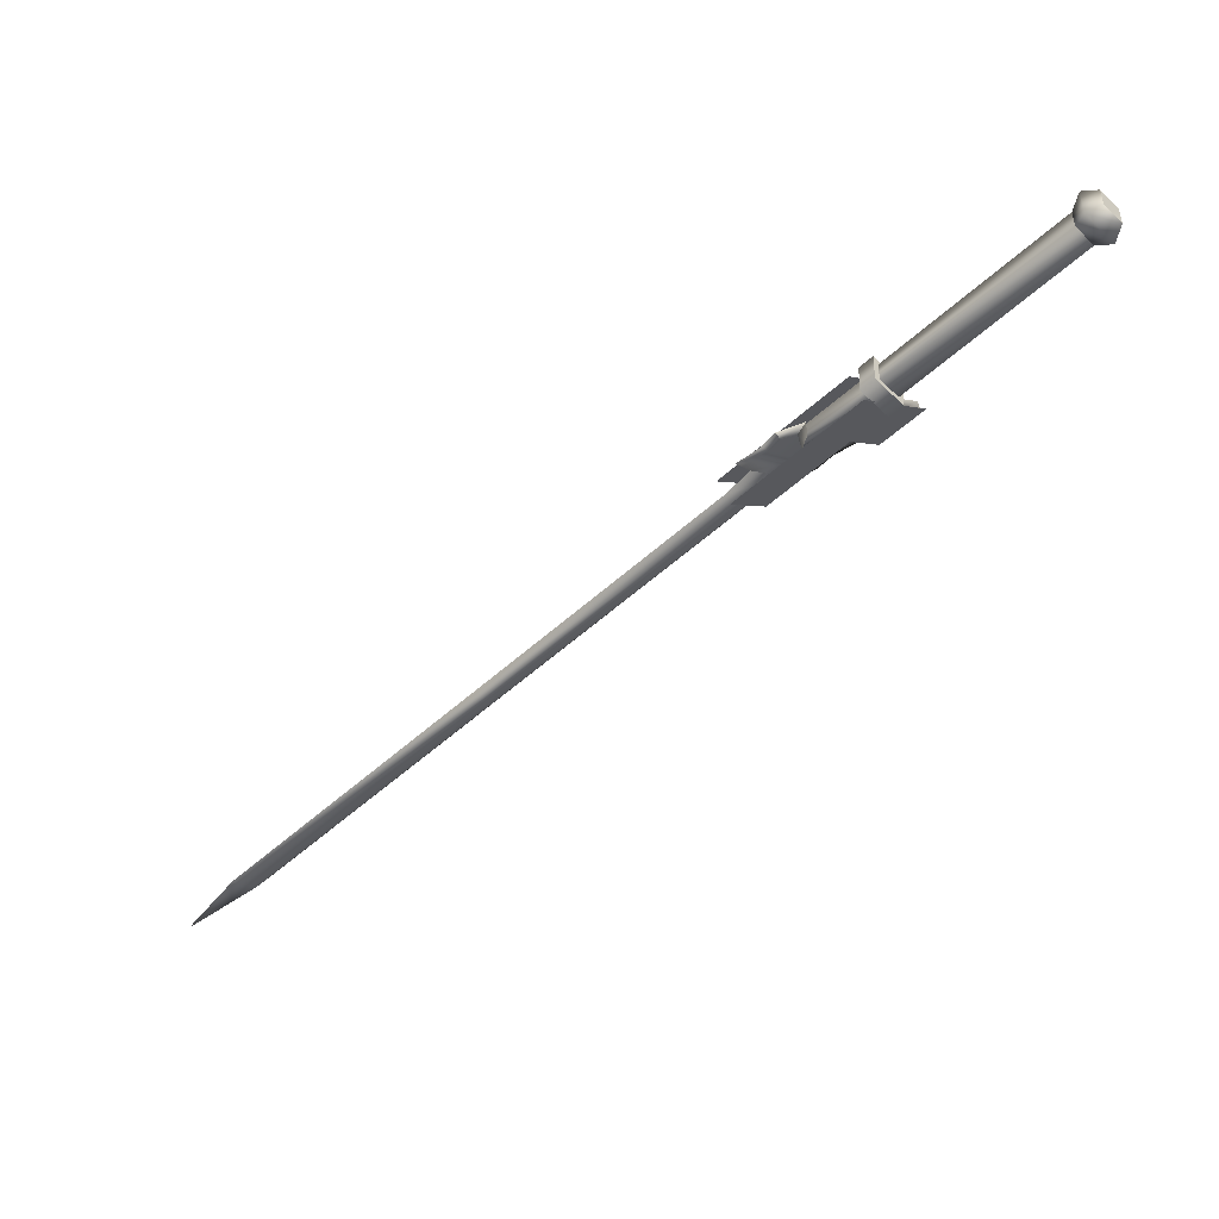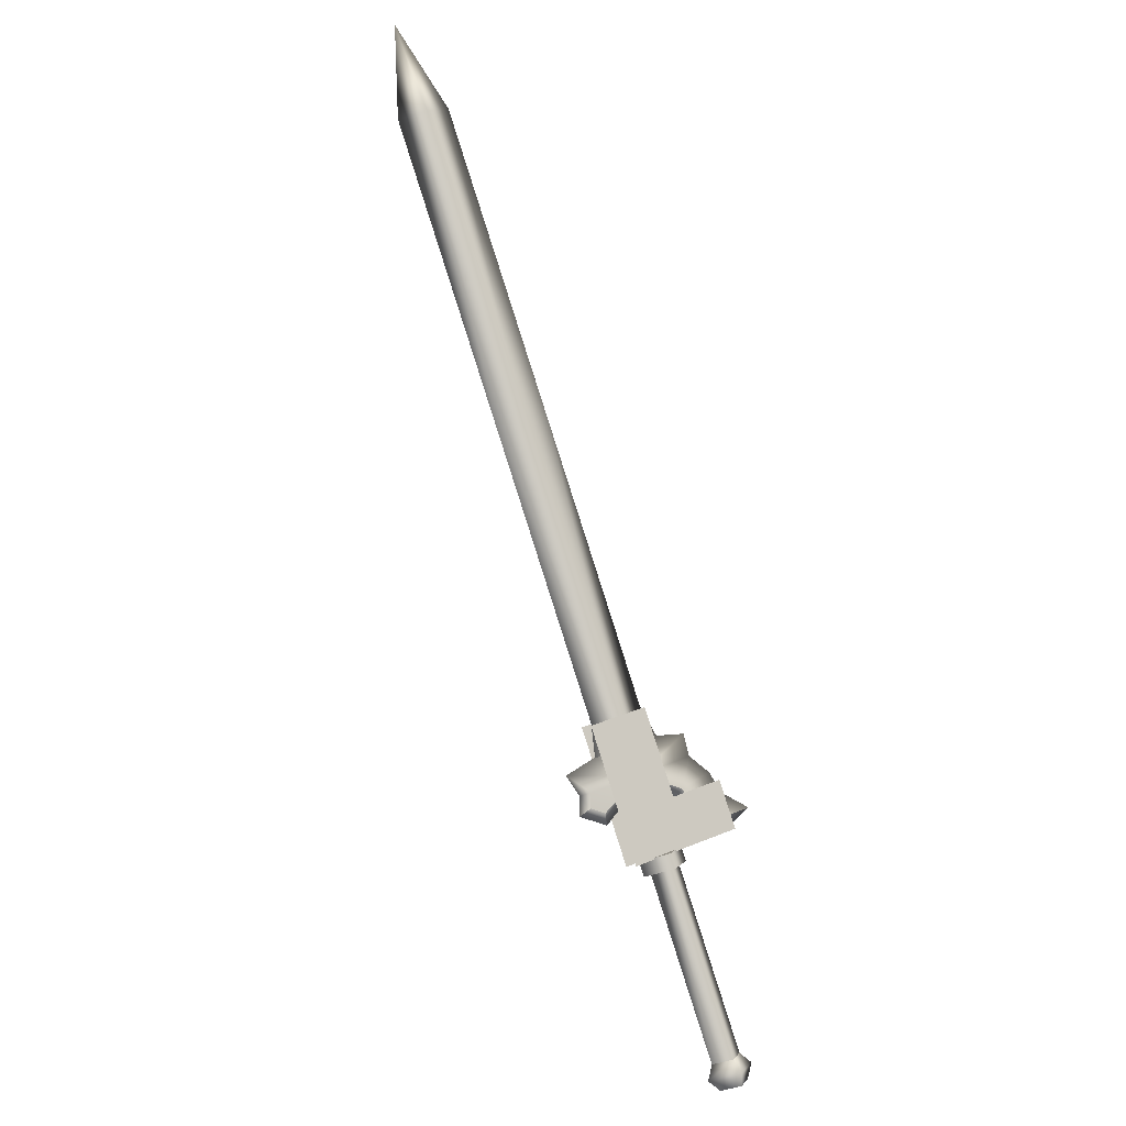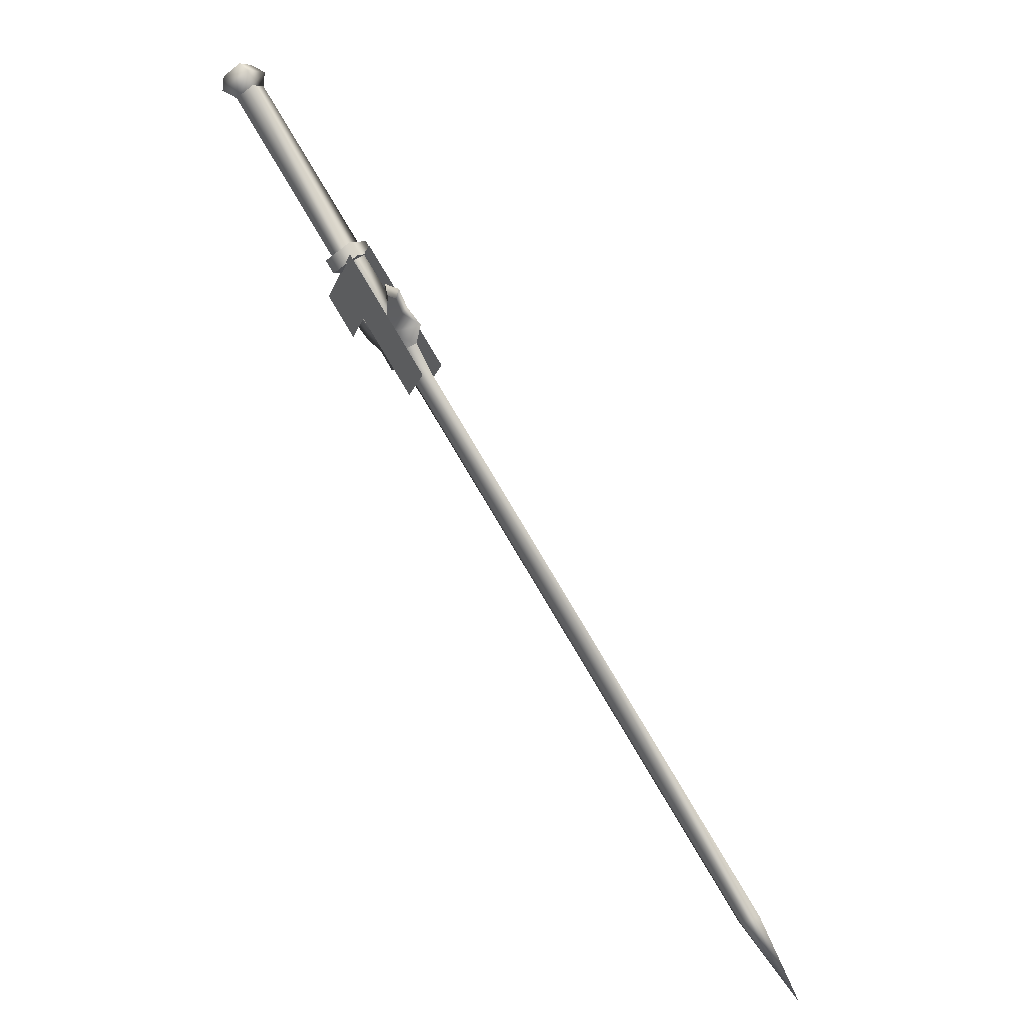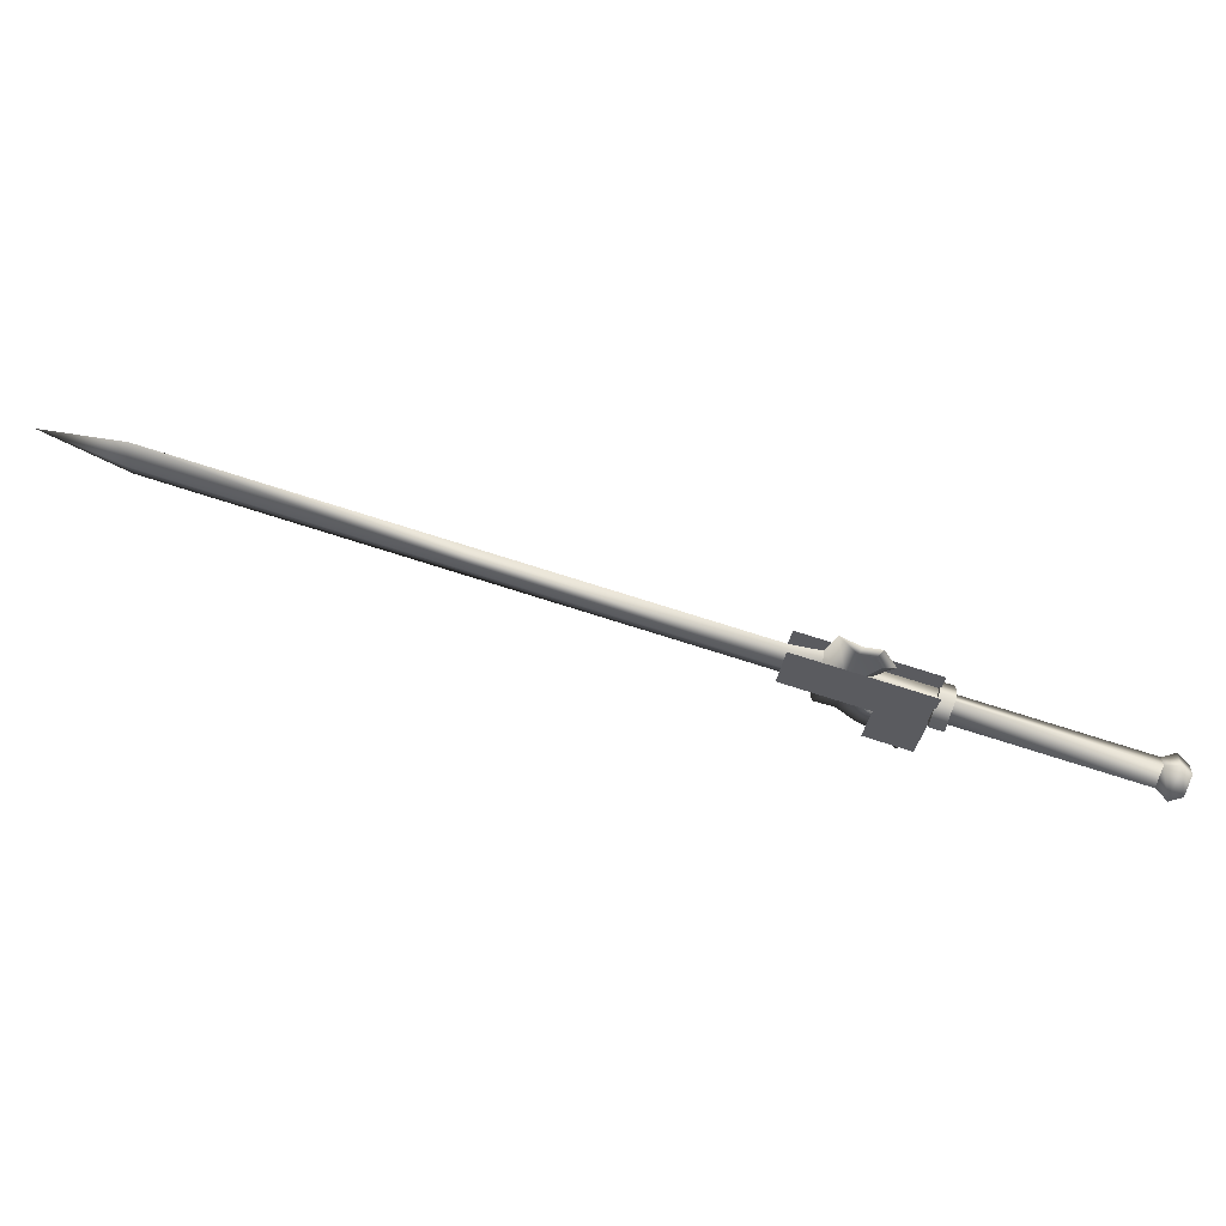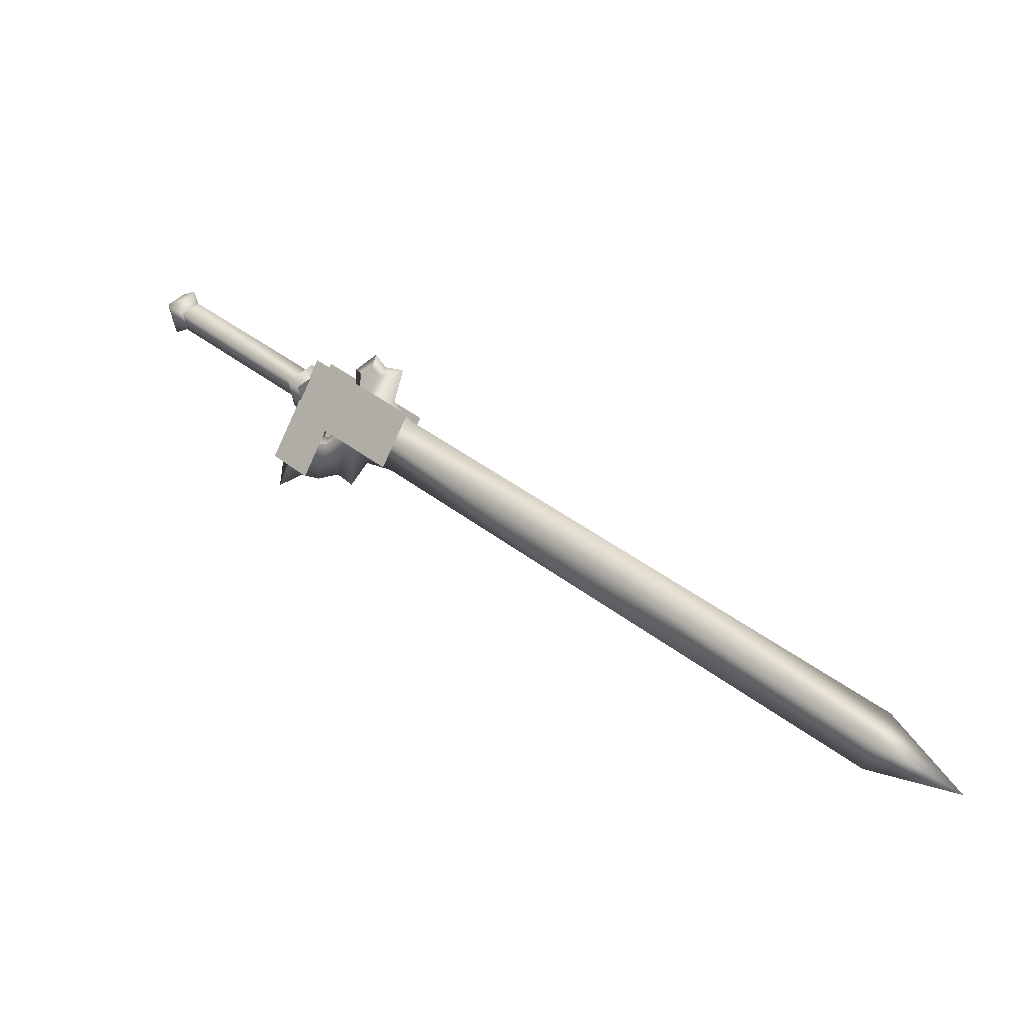
<metadata>
{"format":"obj","ext":"obj","renderer":"f3d","projection":"perspective","resolution":1024,"background":"white","views":[{"elev":76.7,"azim":-52.4,"up":"+Z"},{"elev":70.9,"azim":35.4,"up":"+Y"},{"elev":42.0,"azim":-149.3,"up":"+Z"},{"elev":-9.9,"azim":-36.7,"up":"+Y"},{"elev":-14.4,"azim":-168.7,"up":"+Z"}]}
</metadata>
<code>
v  -0.5602 0.8745 0.3968
v  -0.5616 0.8715 0.3604
v  -0.5457 0.8655 0.372
v  -0.5525 0.8917 0.3585
v  -0.5258 0.8623 0.3063
v  -0.549 0.8711 0.2894
v  -0.5848 0.8804 0.3436
v  -0.6521 0.9096 0.3301
v  -0.643 0.9297 0.3281
v  -0.5756 0.9005 0.3416
v  -0.5511 0.8946 0.3949
v  -0.5365 0.8856 0.37
v  -0.3426 0.8325 0.5208
v  -0.3336 0.7958 0.5169
v  -0.3349 0.8182 0.5305
v  -0.3515 0.8069 0.5474
v  -0.3687 0.8147 0.5475
v  -0.3502 0.7845 0.5338
v  -0.3666 0.7794 0.526
v  -0.3404 0.7972 0.4994
v  -0.3576 0.805 0.4994
v  -0.359 0.8274 0.5131
v  -0.5368 0.8953 0.3839
v  -0.3756 0.8161 0.53
v  -0.5534 0.884 0.4008
v  -0.3742 0.7937 0.5163
v  -0.552 0.8616 0.3872
v  -0.5354 0.8729 0.3703
v  -0.5022 0.8655 0.3012
v  -0.5323 0.8841 0.3523
v  -0.5477 0.8829 0.2682
v  -0.5777 0.9015 0.3193
v  -0.5663 0.9052 0.4102
v  -0.6944 0.9541 0.3172
v  -0.5885 0.8777 0.3216
v  -0.7051 0.9303 0.3195
v  -0.5771 0.8814 0.4126
v  -0.543 0.8603 0.3547
v  -0.5585 0.8591 0.2705
v  -0.513 0.8417 0.3035
v  -0.566 0.8568 0.3807
v  -0.554 0.8853 0.4114
v  -0.552 0.8515 0.3908
v  -0.5269 0.8686 0.3653
v  -0.5409 0.8739 0.3552
v  -0.5429 0.9077 0.3757
v  -0.568 0.8907 0.4013
v  -0.529 0.9024 0.3859
v  -0.6603 0.9331 0.2593
v  -0.6711 0.9093 0.2616
v  -0.6778 0.9408 0.2844
v  -0.9668 1.043 0.1164
v  -0.9468 1.044 0.089
v  -0.9357 1.024 0.0635
v  -0.6667 0.9214 0.2589
v  -0.9556 1.024 0.0909
v  -0.6866 0.9214 0.2863
v  -0.6978 0.9407 0.3119
v  -0.6419 0.927 0.3105
v  -0.6335 0.9078 0.2732
v  -0.6507 0.9076 0.3124
v  -0.6303 0.8999 0.3272
v  -0.5379 0.8647 0.2751
v  -0.5327 0.8725 0.319
v  -0.5763 0.8931 0.3039
v  -0.5629 0.8751 0.266
v  -0.5824 0.8796 0.3053
v  -0.5913 0.888 0.2664
v  -0.6108 0.8952 0.2502
v  -0.6215 0.9193 0.3253
v  -1.223 1.134 -0.145
v  -1.243 1.134 -0.1176
v  -1.254 1.153 -0.0921
v  -1.321 1.175 -0.1789
v  -1.234 1.153 -0.1195
v  -0.6727 0.9321 0.3399
v  -0.6858 0.9417 0.3778
v  -0.6568 0.9239 0.3763
v  -0.6312 0.9128 0.3844
v  -0.6461 0.9215 0.3904
v  -0.6612 0.9314 0.3864
v  -0.6534 0.9313 0.3756
v  -0.6276 0.9207 0.3836
v  -0.6175 0.9064 0.3324
v  -0.5784 0.887 0.3153
v  -0.5371 0.8628 0.3199
v  -0.6435 0.9272 0.3898
v  -0.6478 0.9271 0.4046
v  -0.5046 0.8489 0.2678
v  -0.5095 0.8539 0.2957
v  -0.5304 0.8668 0.3313
v  -0.6189 0.9128 0.3922
o w00_013_00
g w00_013_00
f 3 2 1
f 2 3 4
f 4 5 2
f 5 4 6
f 6 2 5
f 2 6 7
f 7 1 2
f 1 7 8
f 8 9 1
f 9 8 10
f 10 11 9
f 11 10 4
f 4 12 11
f 12 4 3
f 15 14 13
f 13 16 15
f 16 13 17
f 17 18 16
f 18 17 19
f 19 14 18
f 14 19 20
f 20 13 14
f 13 20 21
f 21 22 13
f 22 21 23
f 23 24 22
f 24 23 25
f 25 26 24
f 26 25 27
f 27 21 26
f 21 27 28
f 28 23 21
f 26 20 19
f 19 24 26
f 24 19 17
f 17 22 24
f 22 17 13
f 31 30 29
f 30 31 32
f 32 33 30
f 33 32 34
f 37 36 35
f 35 38 37
f 38 35 39
f 39 40 38
f 43 42 41
f 41 44 43
f 44 41 45
f 45 46 44
f 47 41 42
f 42 46 47
f 46 42 48
f 48 44 46
f 6 4 10
f 10 7 6
f 7 10 8
f 15 16 18
f 18 14 15
f 47 46 45
f 45 41 47
f 44 48 42
f 42 43 44
f 26 21 20
f 32 49 34
f 35 36 50
f 11 1 9
f 53 52 51
f 51 54 53
f 54 51 55
f 55 56 54
f 56 55 57
f 57 52 56
f 52 57 58
f 58 51 52
f 51 58 59
f 59 55 51
f 55 59 60
f 60 61 55
f 61 60 62
f 65 64 63
f 63 66 65
f 66 63 67
f 67 68 66
f 68 67 62
f 62 69 68
f 69 62 60
f 60 70 69
f 70 60 59
f 71 54 56
f 56 72 71
f 72 56 73
f 73 74 72
f 74 73 75
f 75 71 74
f 71 75 53
f 53 54 71
f 70 59 76
f 76 77 70
f 77 76 62
f 62 78 77
f 78 62 79
f 79 80 78
f 78 80 81
f 81 77 78
f 77 81 82
f 82 70 77
f 70 82 83
f 76 59 58
f 58 61 76
f 61 58 57
f 57 55 61
f 65 70 84
f 84 85 65
f 85 84 67
f 67 86 85
f 87 82 81
f 81 88 87
f 88 81 80
f 86 67 63
f 63 89 86
f 89 63 64
f 89 64 90
f 90 86 89
f 86 90 91
f 64 65 85
f 85 91 64
f 91 85 86
f 92 79 84
f 84 83 92
f 83 84 70
f 88 80 92
f 92 87 88
f 87 92 83
f 65 66 68
f 68 70 65
f 70 68 69
f 73 56 52
f 52 75 73
f 75 52 53
f 83 82 87
f 90 64 91
f 79 62 84
f 80 79 92
f 61 62 76
f 84 62 67
f 71 72 74

</code>
